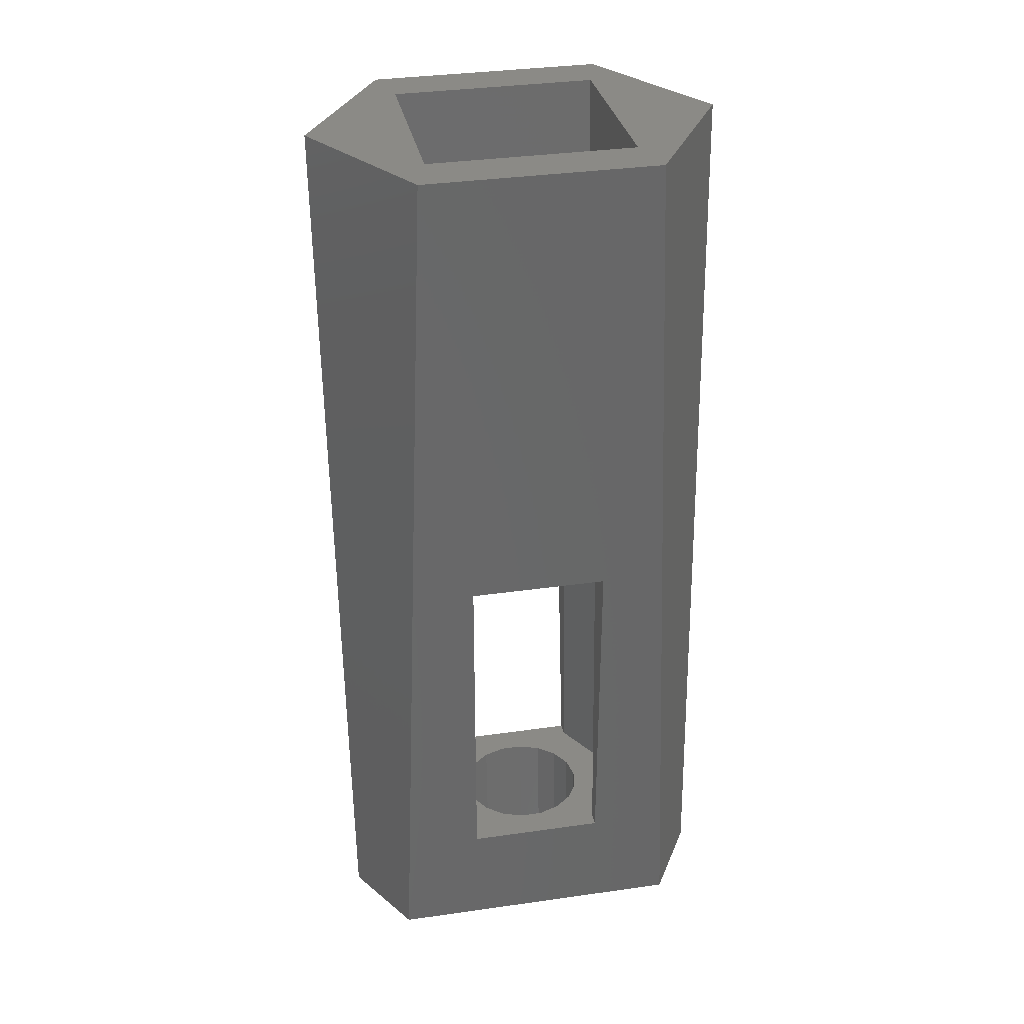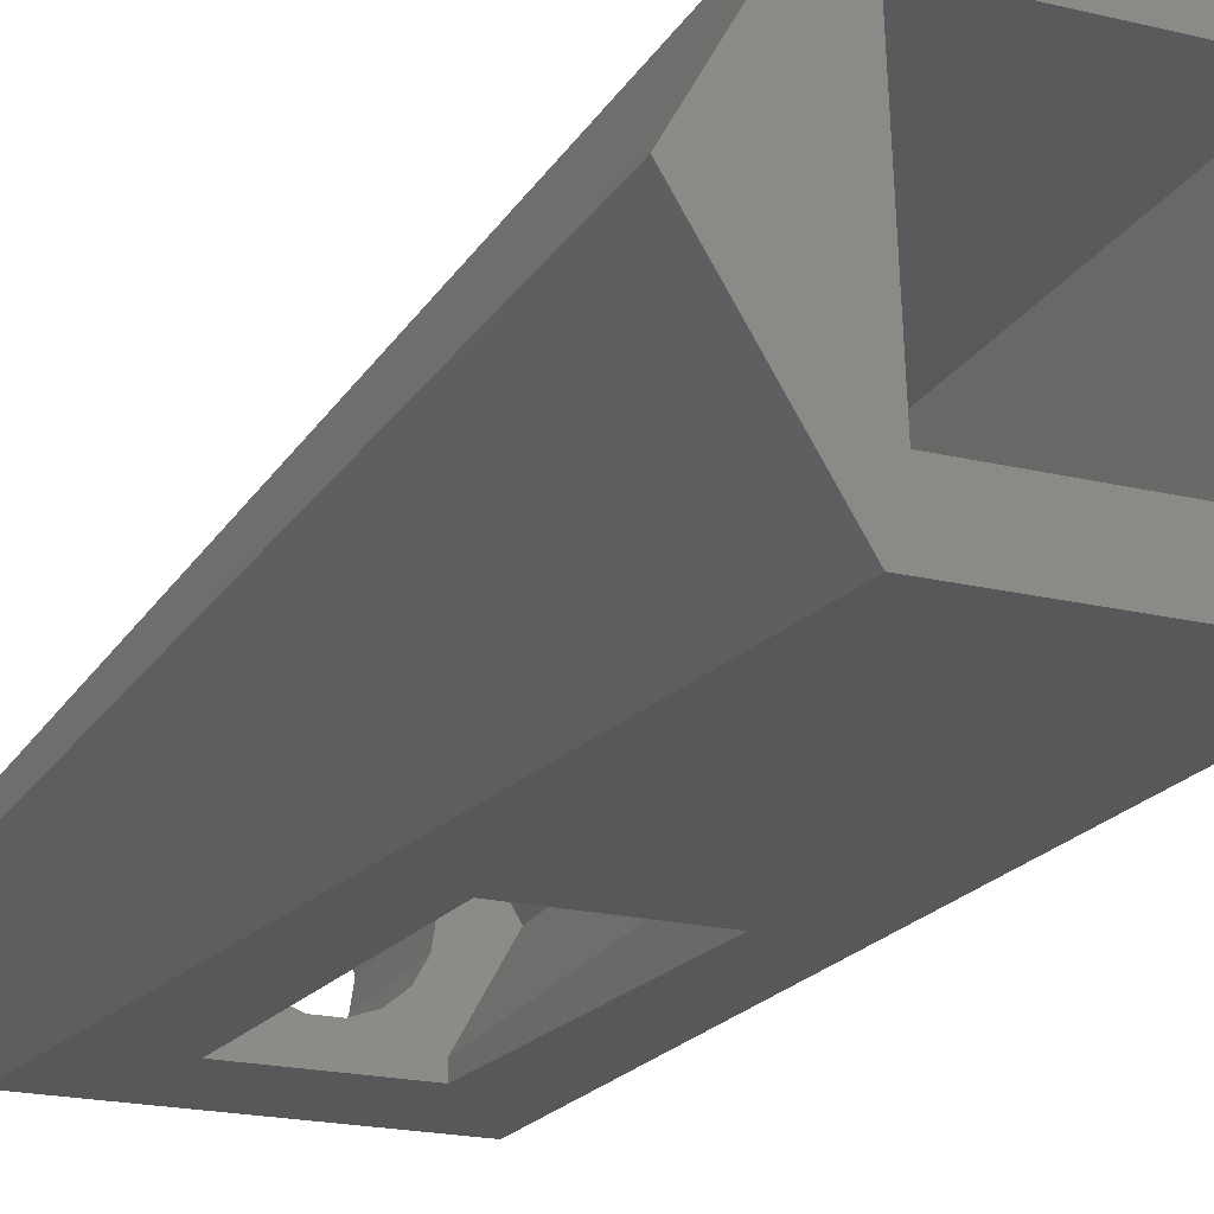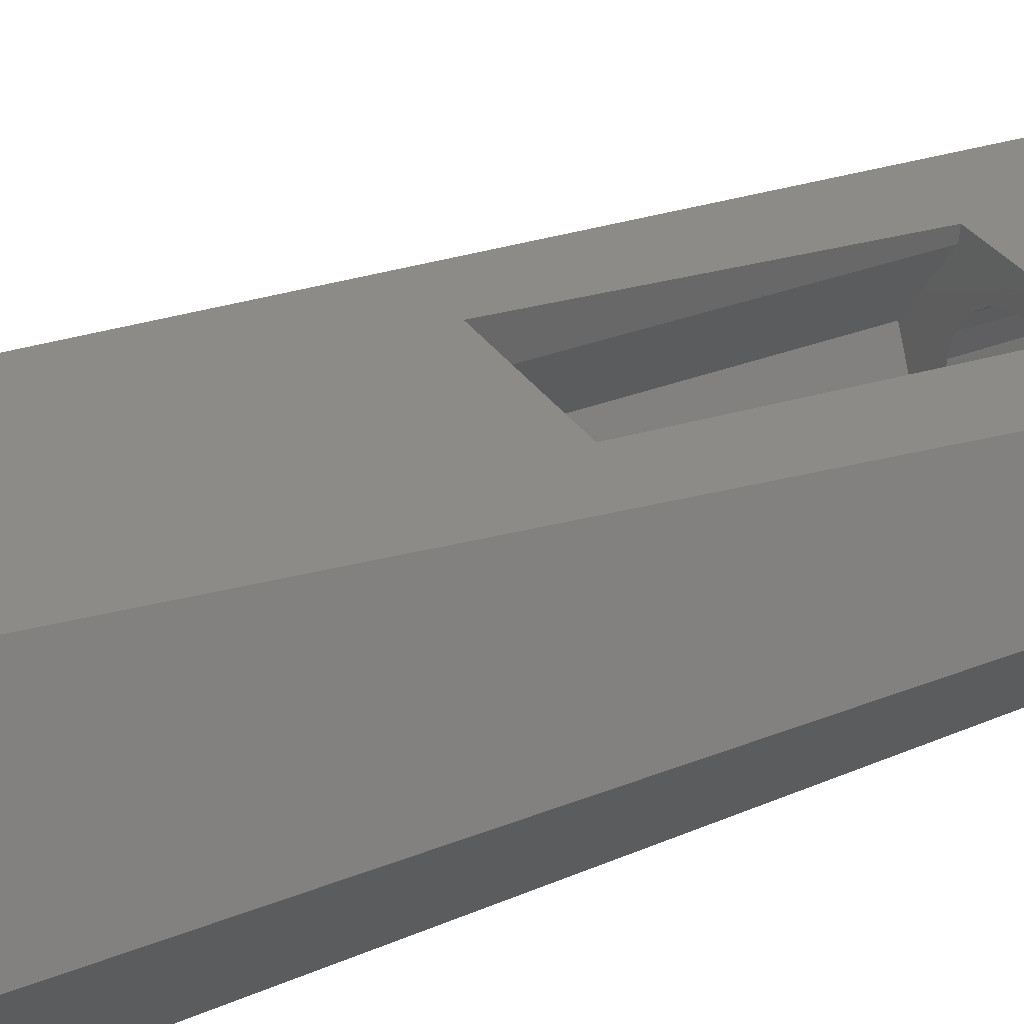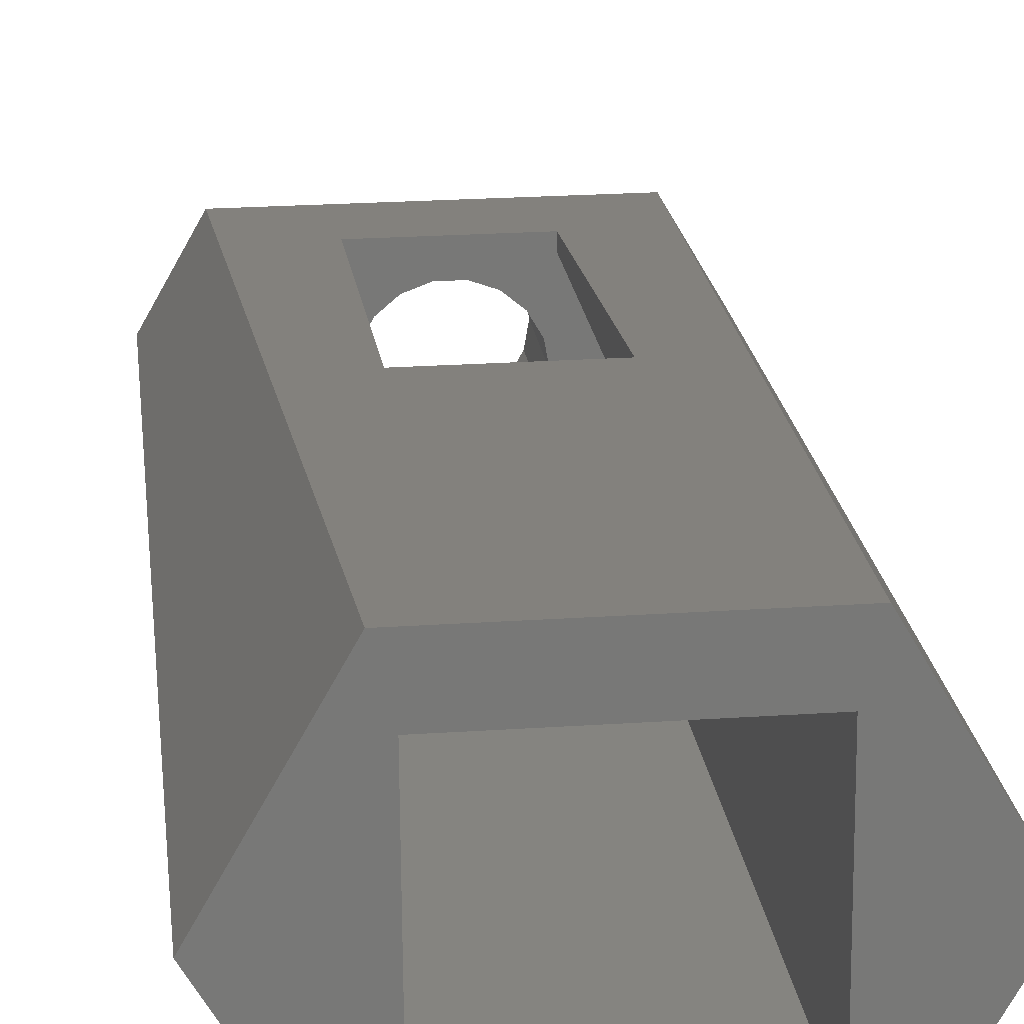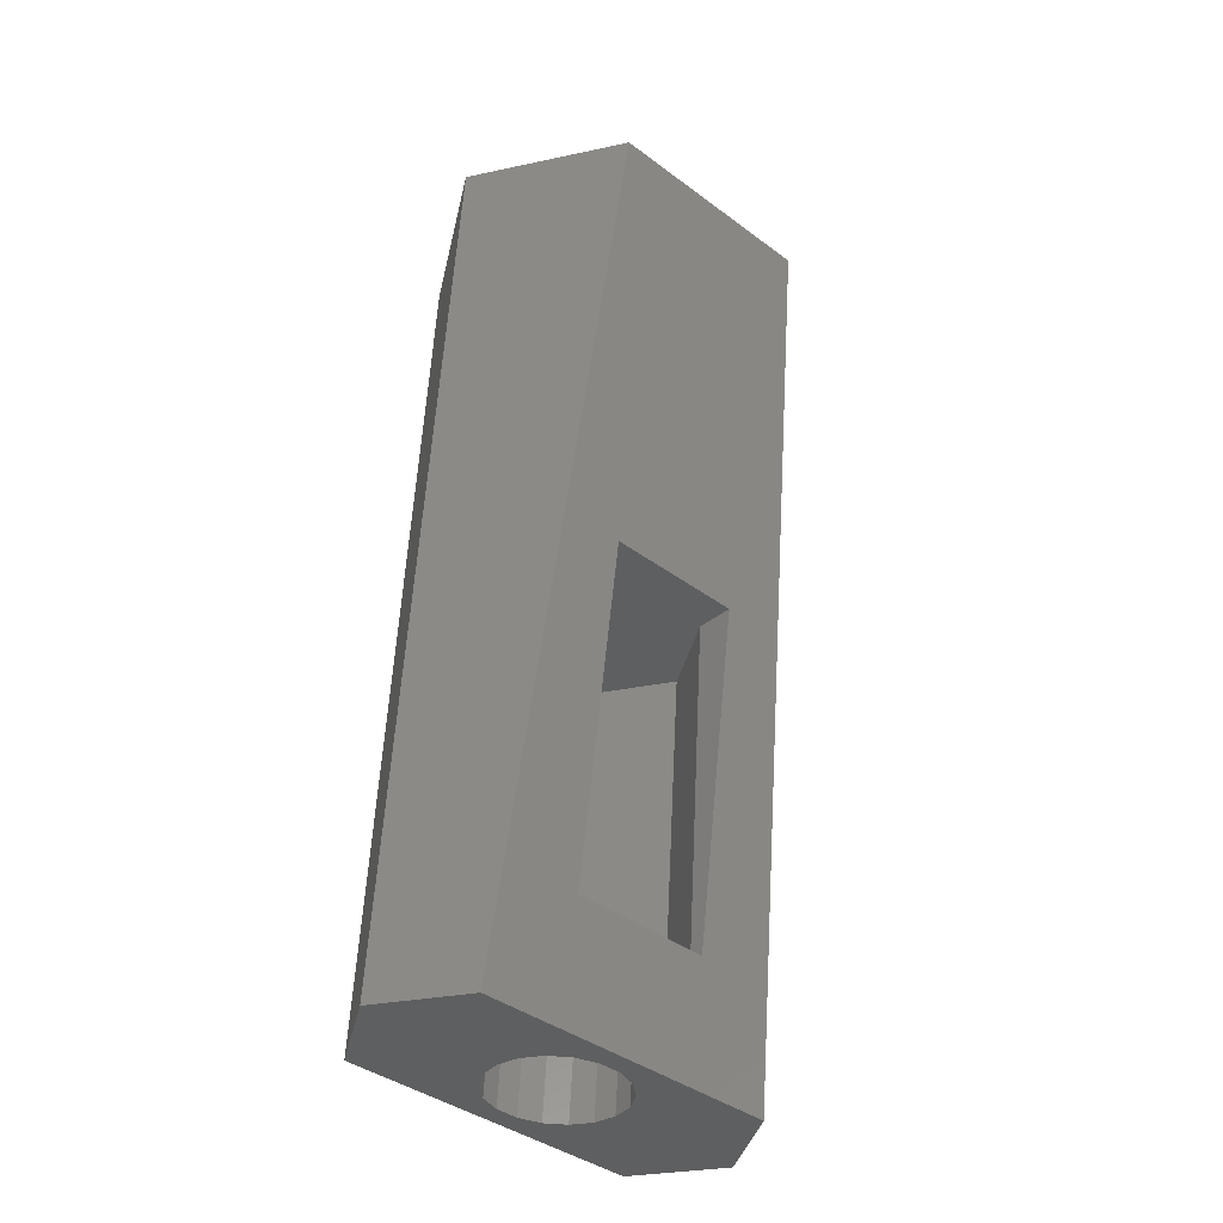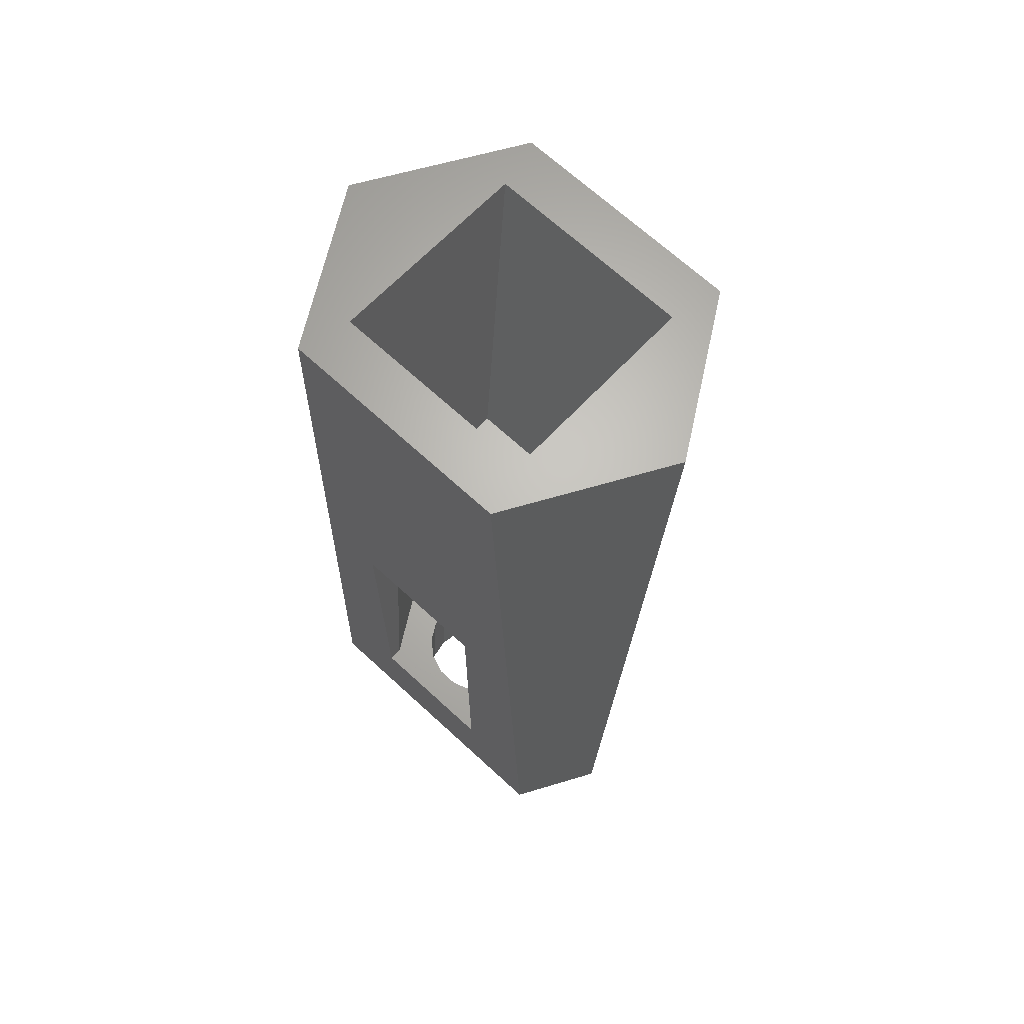
<metadata>
{"format":"stl","ext":"stl","renderer":"f3d","projection":"perspective","resolution":1024,"background":"white","views":[{"elev":35.1,"azim":169.3,"up":"+Y"},{"elev":-18.9,"azim":154.8,"up":"+Z"},{"elev":36.2,"azim":-121.2,"up":"+Z"},{"elev":23.8,"azim":173.6,"up":"+Z"},{"elev":-40.2,"azim":-42.5,"up":"+Y"},{"elev":68.6,"azim":-137.4,"up":"+Y"}]}
</metadata>
<code>
# stl→obj: 76 verts, 156 faces
v -8.6 0 6.448
v -4.877 -0.4498 12.88
v -4.877 0.4498 0.01571
v -4.3 -0.3 10.74
v 4.877 -0.4498 12.88
v 4.3 -0.3 10.74
v 8.6 0 6.448
v 4.3 0.3 2.158
v 4.877 0.4498 0.01571
v -4.3 0.3 2.158
v -8.6 -39.9 3.658
v -6.492 -40.16 7.299
v -6.492 -39.65 0.01571
v 2.962 -19.6 0.01571
v 6.492 -39.65 0.01571
v 2.962 -34.64 0.01571
v -2.962 -19.6 0.01571
v -2.962 -34.64 0.01571
v 8.6 -39.9 3.658
v 6.492 -40.16 7.299
v 2.962 -20.3 10.09
v 2.962 -35.19 7.997
v -2.962 -20.3 10.09
v -2.962 -35.19 7.997
v -4.3 -20.24 9.343
v -4.3 -19.64 0.7639
v 4.3 -20.24 9.343
v 4.3 -19.64 0.7639
v 2.584 -39.84 2.719
v 2.107 -39.78 1.894
v -2.584 -39.84 2.719
v 1.375 -40.07 6.033
v 2.107 -40.03 5.421
v -2.107 -39.78 1.894
v -2.75 -39.9 3.658
v -0.4775 -39.71 0.9559
v -1.375 -39.74 1.282
v -2.584 -39.97 4.596
v 1.375 -39.74 1.282
v -1.375 -40.07 6.033
v -2.107 -40.03 5.421
v 2.584 -39.97 4.596
v -0.4775 -40.09 6.359
v 0.4775 -40.09 6.359
v 2.75 -39.9 3.658
v 0.4775 -39.71 0.9559
v -2.962 -19.71 1.662
v 4.925 -19.95 5.053
v 2.962 -19.71 1.662
v 2.962 -20.19 8.444
v -2.962 -20.19 8.444
v -4.925 -19.95 5.053
v -2.962 -34.68 0.6155
v 2.962 -34.68 0.6155
v -2.962 -35.15 7.397
v 2.962 -35.15 7.397
v 2.107 -35.04 5.77
v 4.925 -34.91 4.006
v 2.107 -34.79 2.243
v -1.375 -34.75 1.631
v -4.925 -34.91 4.006
v -2.75 -34.91 4.006
v -2.584 -34.85 3.068
v 1.375 -34.75 1.631
v 0.4775 -34.73 1.305
v -2.107 -34.79 2.243
v -0.4775 -34.73 1.305
v 2.584 -34.85 3.068
v 2.584 -34.98 4.945
v 2.75 -34.91 4.006
v 1.375 -35.08 6.382
v -0.4775 -35.1 6.708
v 0.4775 -35.1 6.708
v -1.375 -35.08 6.382
v -2.107 -35.04 5.77
v -2.584 -34.98 4.945
f 1 2 3
f 4 2 5
f 6 5 7
f 8 7 9
f 3 2 4
f 8 3 10
f 3 4 10
f 6 7 8
f 3 8 9
f 4 5 6
f 1 11 2
f 2 11 12
f 1 3 11
f 11 3 13
f 14 15 16
f 14 3 9
f 13 3 17
f 13 17 18
f 13 18 15
f 18 16 15
f 15 14 9
f 17 3 14
f 15 9 7
f 19 15 7
f 7 5 20
f 19 7 20
f 21 5 2
f 21 22 20
f 12 23 2
f 20 5 21
f 12 20 22
f 12 24 23
f 12 22 24
f 23 21 2
f 25 26 10
f 4 25 10
f 27 25 6
f 6 25 4
f 28 27 8
f 8 27 6
f 26 28 8
f 10 26 8
f 12 11 13
f 29 30 15
f 31 12 13
f 32 33 19
f 34 31 13
f 35 12 31
f 36 37 13
f 38 12 35
f 30 39 15
f 40 12 41
f 33 42 19
f 20 12 43
f 20 44 19
f 20 43 44
f 44 32 19
f 19 42 15
f 42 45 15
f 45 29 15
f 15 46 13
f 15 39 46
f 46 36 13
f 37 34 13
f 38 41 12
f 40 43 12
f 47 17 14
f 48 47 49
f 49 47 14
f 50 47 48
f 21 47 50
f 51 47 21
f 52 47 51
f 23 51 21
f 47 53 18
f 17 47 18
f 54 49 16
f 16 49 14
f 24 22 55
f 55 22 56
f 57 56 58
f 59 58 54
f 53 16 18
f 60 16 53
f 53 61 55
f 59 54 16
f 62 63 53
f 64 16 65
f 63 66 53
f 67 16 60
f 66 60 53
f 59 16 64
f 68 58 59
f 57 58 69
f 70 58 68
f 69 58 70
f 71 56 57
f 72 55 73
f 73 56 71
f 55 56 73
f 74 55 72
f 75 55 74
f 62 55 76
f 55 75 76
f 55 62 53
f 65 16 67
f 23 24 55
f 51 23 55
f 22 21 56
f 56 21 50
f 28 26 27
f 27 26 25
f 31 34 66
f 63 31 66
f 35 31 63
f 62 35 63
f 34 37 60
f 66 34 60
f 37 36 67
f 60 37 67
f 36 46 65
f 67 36 65
f 46 39 64
f 65 46 64
f 39 30 59
f 64 39 59
f 29 68 30
f 30 68 59
f 45 70 29
f 29 70 68
f 45 42 70
f 70 42 69
f 42 33 69
f 69 33 57
f 33 32 57
f 57 32 71
f 32 44 71
f 71 44 73
f 44 43 73
f 73 43 72
f 43 40 72
f 72 40 74
f 40 41 74
f 74 41 75
f 75 41 38
f 76 75 38
f 76 38 35
f 62 76 35
f 61 53 47
f 52 61 47
f 51 55 61
f 52 51 61
f 58 56 48
f 48 56 50
f 58 48 54
f 54 48 49

</code>
